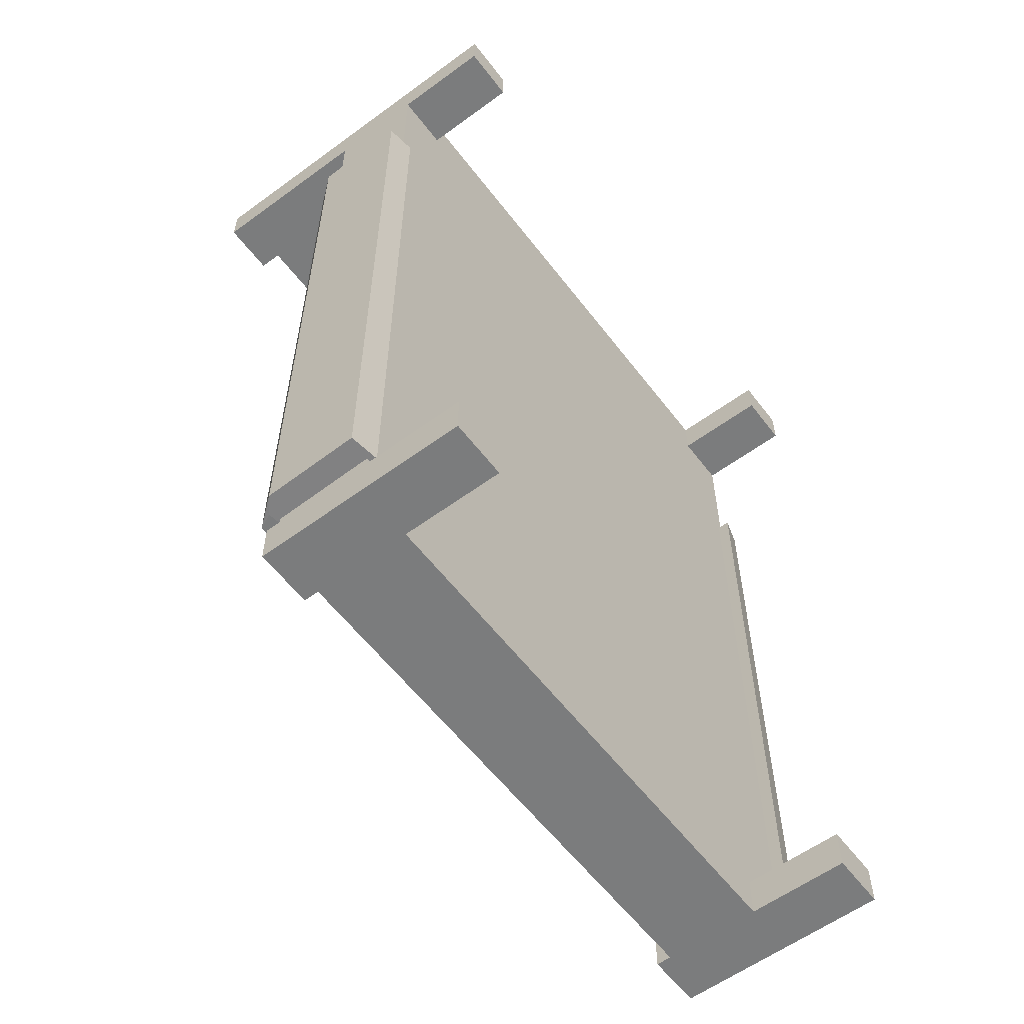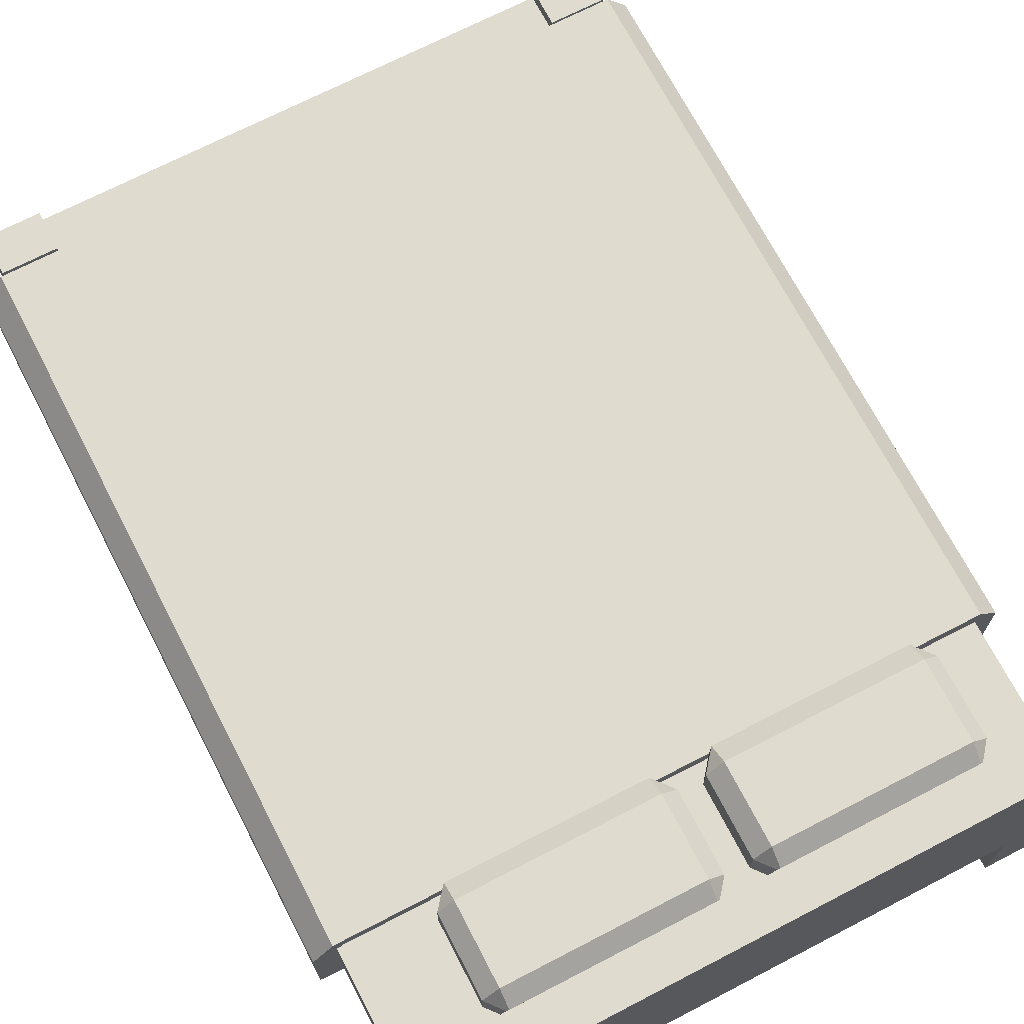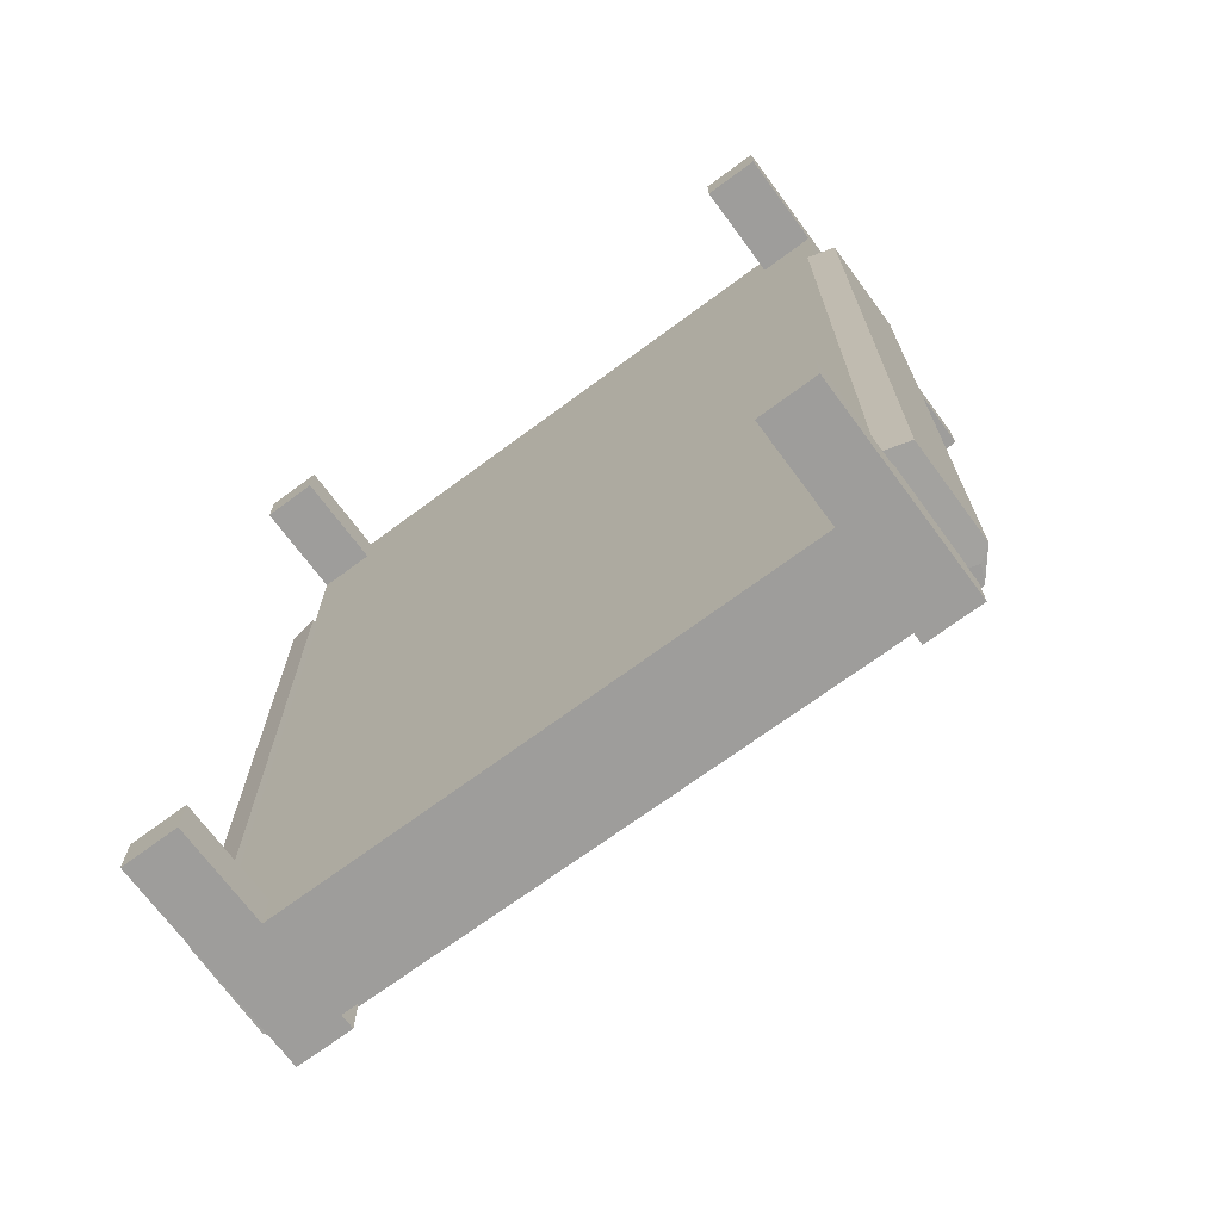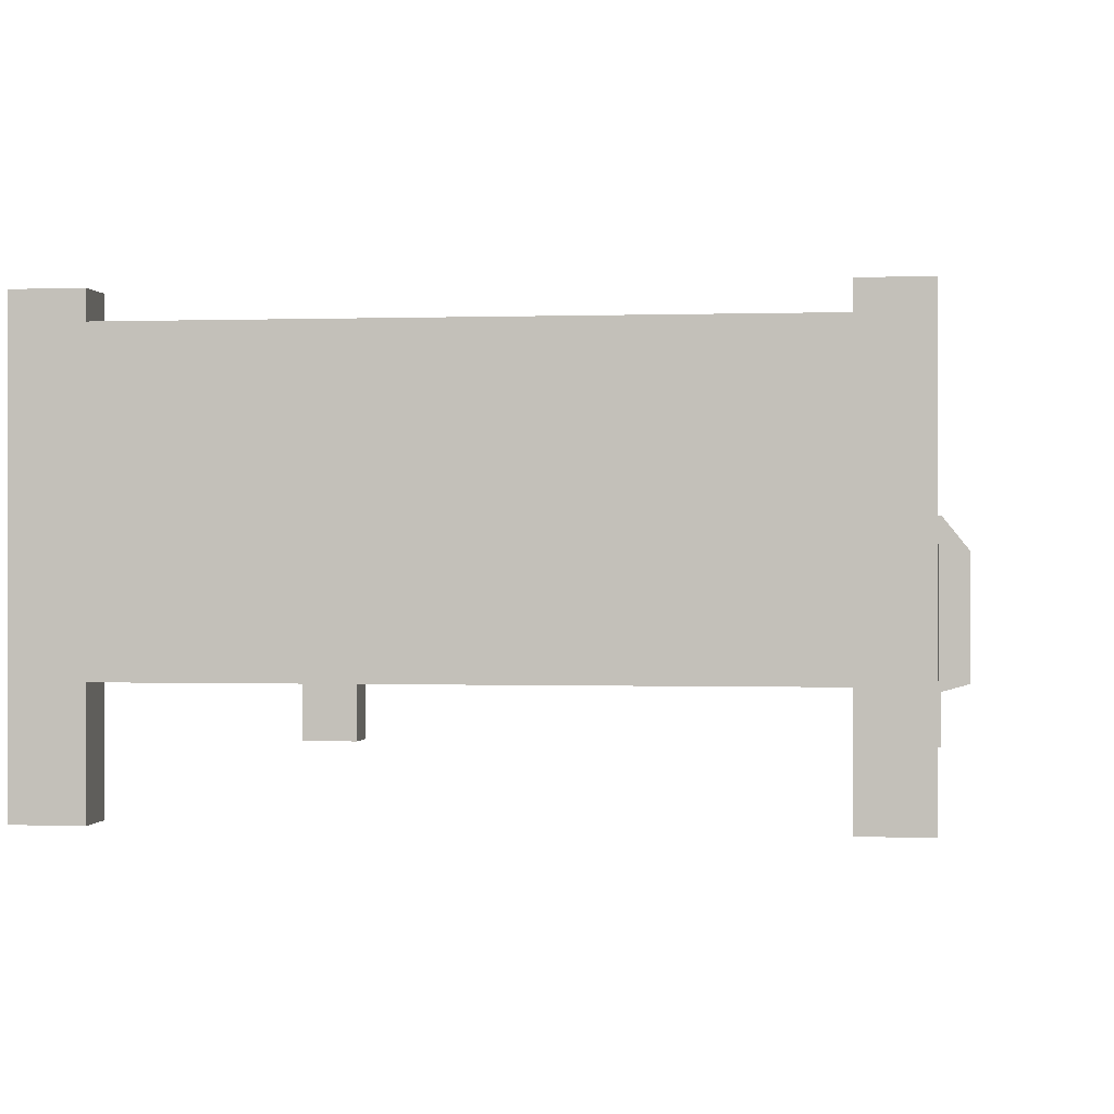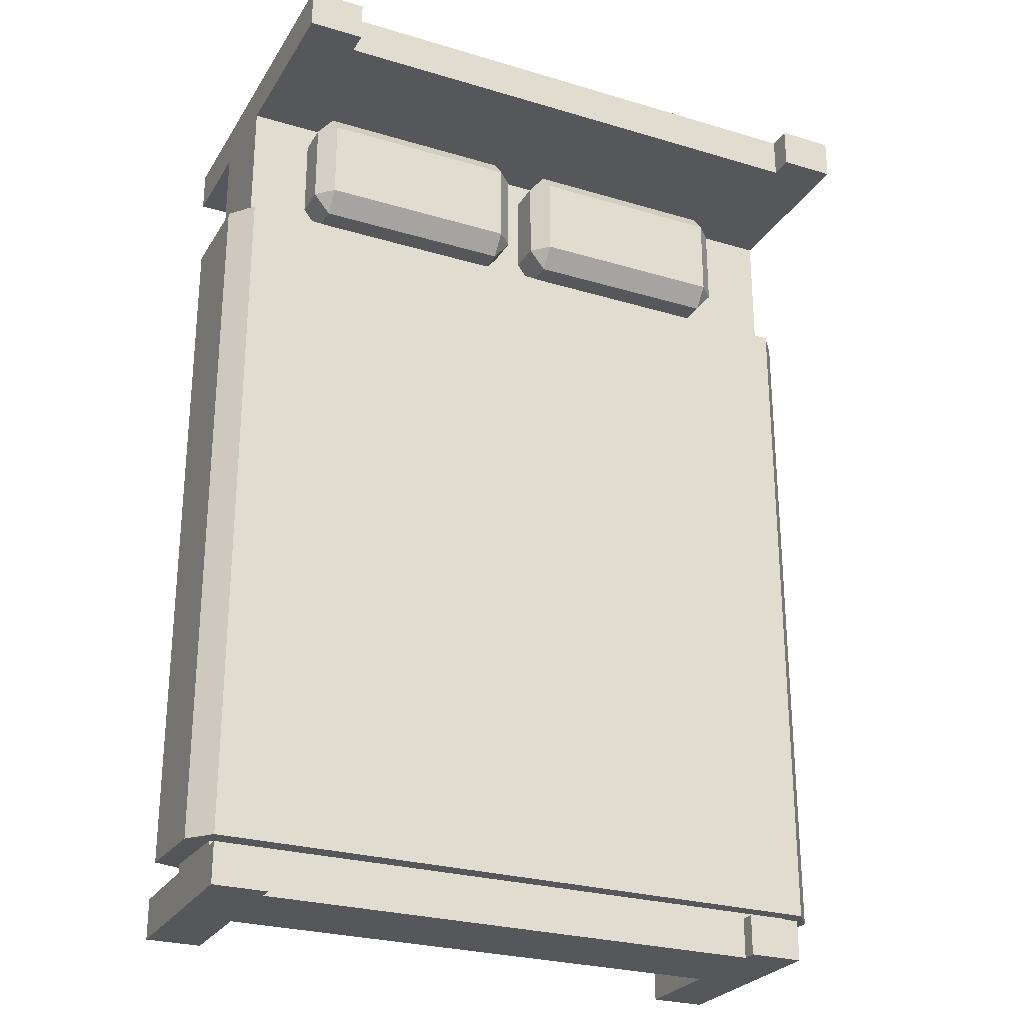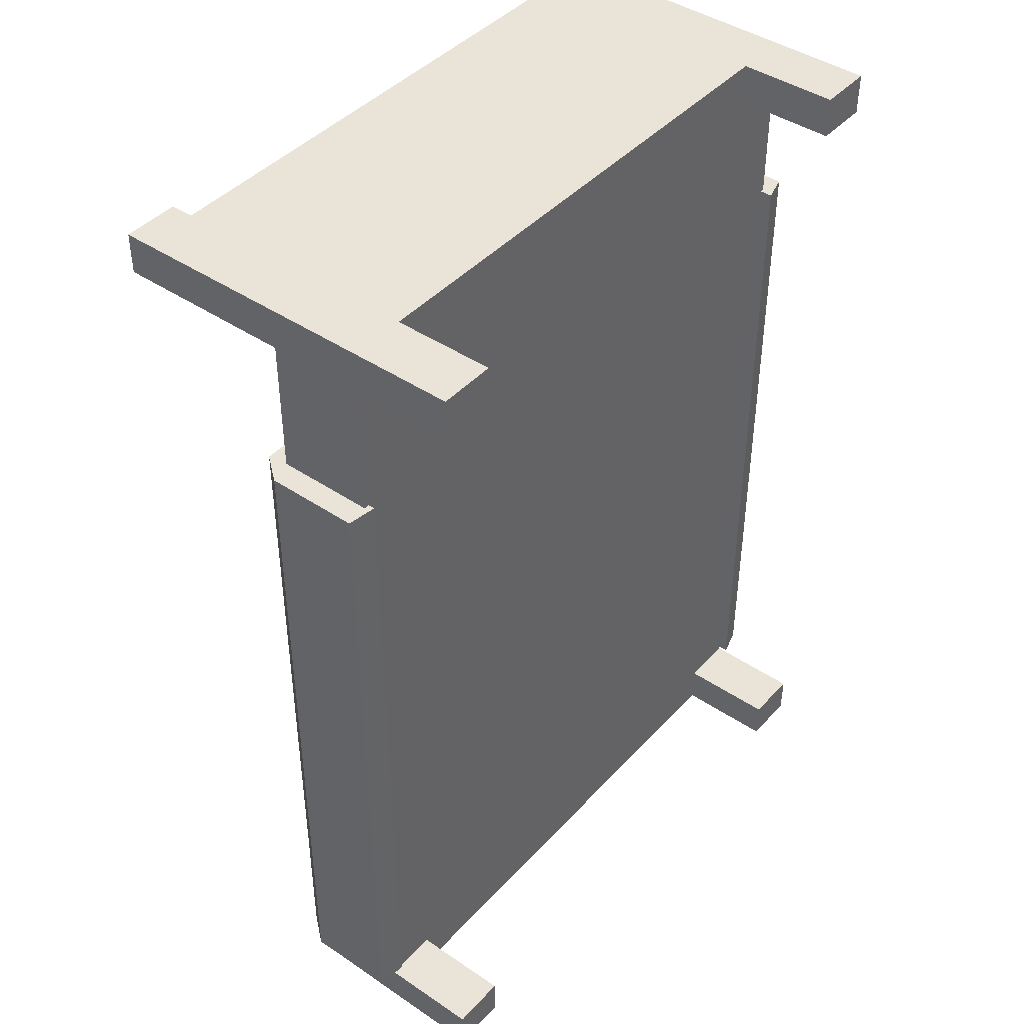
<metadata>
{"format":"obj","ext":"obj","renderer":"f3d","projection":"perspective","resolution":1024,"background":"white","views":[{"elev":-58.6,"azim":-52.9,"up":"+Z"},{"elev":70.3,"azim":-27.4,"up":"+Y"},{"elev":-70.6,"azim":36.5,"up":"+Z"},{"elev":0.0,"azim":8.0,"up":"+Y"},{"elev":-26.6,"azim":154.9,"up":"+Z"},{"elev":43.1,"azim":-51.3,"up":"+Z"}]}
</metadata>
<code>
g default
v -482.2 114.7 591.7
v 330.2 114.7 591.7
v -482.2 214.7 591.7
v 330.2 214.7 591.7
v -482.2 214.7 -591.7
v 330.2 214.7 -591.7
v -482.2 114.7 -591.7
v 330.2 114.7 -591.7
v 330.2 170.7 -538.9
v -482.2 170.7 -538.9
v -482.2 114.7 -538.9
v 330.2 114.7 -538.9
v 330.2 170.7 538.9
v -482.2 170.7 538.9
v -482.2 114.7 538.9
v 330.2 114.7 538.9
v 258.9 170.7 591.7
v 258.9 170.7 538.9
v 258.9 170.7 -538.9
v 258.9 170.7 -591.7
v 258.9 114.7 -591.7
v 258.9 114.7 -538.9
v 258.9 114.7 538.9
v 258.9 114.7 591.7
v -411 170.7 591.7
v -411 170.7 538.9
v -411 170.7 -538.9
v -411 170.7 -591.7
v -411 114.7 -591.7
v -411 114.7 -538.9
v -411 114.7 538.9
v -411 114.7 591.7
v -482.2 255.7 591.7
v -411 255.7 591.7
v -411 255.7 538.9
v -482.2 255.7 538.9
v -411 255.7 -538.9
v -482.2 255.7 -538.9
v -411 255.7 -591.7
v -482.2 255.7 -591.7
v 258.9 255.7 591.7
v 330.2 255.7 591.7
v 330.2 255.7 538.9
v 258.9 255.7 538.9
v 258.9 255.7 -538.9
v 258.9 255.7 -591.7
v 330.2 255.7 -538.9
v 330.2 255.7 -591.7
v -482.2 -11.45 538.9
v -411 -11.45 538.9
v -411 -11.45 591.7
v -482.2 -11.45 591.7
v -482.2 -11.45 -591.7
v -411 -11.45 -591.7
v -411 -11.45 -538.9
v -482.2 -11.45 -538.9
v 258.9 -11.45 -591.7
v 258.9 -11.45 -538.9
v 330.2 -11.45 -591.7
v 330.2 -11.45 -538.9
v 258.9 -11.45 538.9
v 258.9 -11.45 591.7
v 330.2 -11.45 538.9
v 330.2 -11.45 591.7
v -411 236.9 538.9
v -482.2 236.9 538.9
v -411 236.9 -538.9
v -482.2 236.9 -538.9
v 258.9 236.9 538.9
v 258.9 236.9 -538.9
v 330.2 236.9 538.9
v 330.2 236.9 -538.9
v -411 226.3 591.7
v 258.9 226.3 591.7
v -411 236.9 -591.7
v 258.9 236.9 -591.7
v -482.2 461.2 591.7
v -411 461.2 591.7
v -411 461.2 538.9
v -482.2 461.2 538.9
v 258.9 461.2 591.7
v 330.2 461.2 591.7
v 330.2 461.2 538.9
v 258.9 461.2 538.9
v -411 431.8 591.7
v 258.9 431.8 591.7
v 258.9 431.8 538.9
v -411 431.8 538.9
v -18.34 227.9 497.7
v -18.34 249.1 523.7
v -39.45 249.1 497.7
v 255.9 249.1 497.7
v 234.8 249.1 523.7
v 234.8 227.9 497.7
v -39.45 291.3 497.7
v -18.34 291.3 523.7
v -18.34 312.4 497.7
v 234.8 312.4 497.7
v 234.8 291.3 523.7
v 255.9 291.3 497.7
v -39.45 291.3 391.6
v -18.34 312.4 391.6
v -18.34 291.3 365.7
v 234.8 291.3 365.7
v 234.8 312.4 391.6
v 255.9 291.3 391.6
v -39.45 249.1 391.6
v -18.34 249.1 365.7
v -18.34 227.9 391.6
v 234.8 227.9 391.6
v 234.8 249.1 365.7
v 255.9 249.1 391.6
v -475.5 240.7 366.3
v 324.5 238.4 366.3
v -475.5 240.7 -532.8
v 324.5 238.4 -532.8
v -475.5 106.5 -527.2
v -475.5 106.5 366.3
v -512.1 111.8 366.3
v -512.1 111.8 -527.2
v 324.5 98.12 -527.2
v 324.5 98.12 366.3
v 359.1 108 -527.2
v 359.1 108 366.3
v -512.1 228.1 366.3
v -493.8 243.3 366.3
v -485.7 261.1 366.3
v -512.1 228.1 -532.2
v -485.7 261.1 -532.8
v -493.8 243.3 -532.8
v 359.1 230.4 366.3
v 332.7 263.3 366.3
v 341.9 243.4 366.3
v 359.1 230.4 -532.2
v 341.9 243.4 -532.8
v 332.7 263.3 -532.8
v -349.3 227.9 497.7
v -349.3 249.1 523.7
v -370.4 249.1 497.7
v -75.05 249.1 497.7
v -96.17 249.1 523.7
v -96.17 227.9 497.7
v -370.4 291.3 497.7
v -349.3 291.3 523.7
v -349.3 312.4 497.7
v -96.17 312.4 497.7
v -96.17 291.3 523.7
v -75.05 291.3 497.7
v -370.4 291.3 391.6
v -349.3 312.4 391.6
v -349.3 291.3 365.7
v -96.17 291.3 365.7
v -96.17 312.4 391.6
v -75.05 291.3 391.6
v -370.4 249.1 391.6
v -349.3 249.1 365.7
v -349.3 227.9 391.6
v -96.17 227.9 391.6
v -96.17 249.1 365.7
v -75.05 249.1 391.6
g pasted__polySurface4 group
f 1 32 25 3
f 77 78 79 80
f 5 28 29 7
f 49 50 51 52
f 2 16 13 4
f 15 1 3 14
f 38 37 39 40
f 7 11 10 5
f 53 54 55 56
f 9 12 8 6
f 66 65 67 68
f 11 15 14 10
f 11 30 31 15
f 13 16 12 9
f 81 82 83 84
f 70 69 71 72
f 46 45 47 48
f 21 20 6 8
f 58 57 59 60
f 23 22 12 16
f 62 61 63 64
f 17 24 2 4
f 85 86 87 88
f 67 65 69 70
f 75 67 70 76
f 29 28 20 21
f 30 29 21 22
f 31 30 22 23
f 32 31 23 24
f 25 32 24 17
f 3 25 34 33
f 25 26 35 34
f 26 14 36 35
f 14 3 33 36
f 10 27 37 38
f 27 28 39 37
f 28 5 40 39
f 5 10 38 40
f 17 4 42 41
f 4 13 43 42
f 13 18 44 43
f 18 17 41 44
f 20 19 45 46
f 19 9 47 45
f 9 6 48 47
f 6 20 46 48
f 15 31 50 49
f 31 32 51 50
f 32 1 52 51
f 1 15 49 52
f 7 29 54 53
f 29 30 55 54
f 30 11 56 55
f 11 7 53 56
f 22 21 57 58
f 21 8 59 57
f 8 12 60 59
f 12 22 58 60
f 24 23 61 62
f 23 16 63 61
f 16 2 64 63
f 2 24 62 64
f 14 26 65 66
f 27 10 68 67
f 10 14 66 68
f 18 13 71 69
f 13 9 72 71
f 9 19 70 72
f 25 17 74 73
f 17 18 69 74
f 26 25 73 65
f 28 27 67 75
f 19 20 76 70
f 20 28 75 76
f 33 34 78 77
f 34 35 79 78
f 35 36 80 79
f 36 33 77 80
f 41 42 82 81
f 42 43 83 82
f 43 44 84 83
f 44 41 81 84
f 73 74 86 85
f 74 69 87 86
f 69 65 88 87
f 65 73 85 88
f 89 91 107 109
f 90 89 94 93
f 91 90 96 95
f 92 94 110 112
f 93 92 100 99
f 95 97 102 101
f 97 96 99 98
f 98 100 106 105
f 101 103 108 107
f 103 102 105 104
f 104 106 112 111
f 109 108 111 110
f 90 93 99 96
f 97 98 105 102
f 103 104 111 108
f 92 112 106 100
f 107 91 95 101
f 89 90 91
f 92 93 94
f 95 96 97
f 98 99 100
f 101 102 103
f 104 105 106
f 107 108 109
f 110 111 112
f 113 114 133 132 127 126
f 129 127 132 136
f 115 116 114 113
f 122 121 123 124
f 117 118 119 120
f 115 113 118 117
f 113 126 125 119 118
f 125 128 120 119
f 114 116 121 122
f 116 135 134 123 121
f 134 131 124 123
f 128 130 115 117 120
f 130 129 136 135 116 115
f 131 133 114 122 124
f 125 127 129 128
f 132 131 134 136
f 125 126 127
f 128 129 130
f 131 132 133
f 134 135 136
f 137 139 155 157
f 138 137 142 141
f 139 138 144 143
f 140 142 158 160
f 141 140 148 147
f 143 145 150 149
f 145 144 147 146
f 146 148 154 153
f 149 151 156 155
f 151 150 153 152
f 152 154 160 159
f 157 156 159 158
f 138 141 147 144
f 145 146 153 150
f 151 152 159 156
f 140 160 154 148
f 155 139 143 149
f 137 138 139
f 140 141 142
f 143 144 145
f 146 147 148
f 149 150 151
f 152 153 154
f 155 156 157
f 158 159 160

</code>
